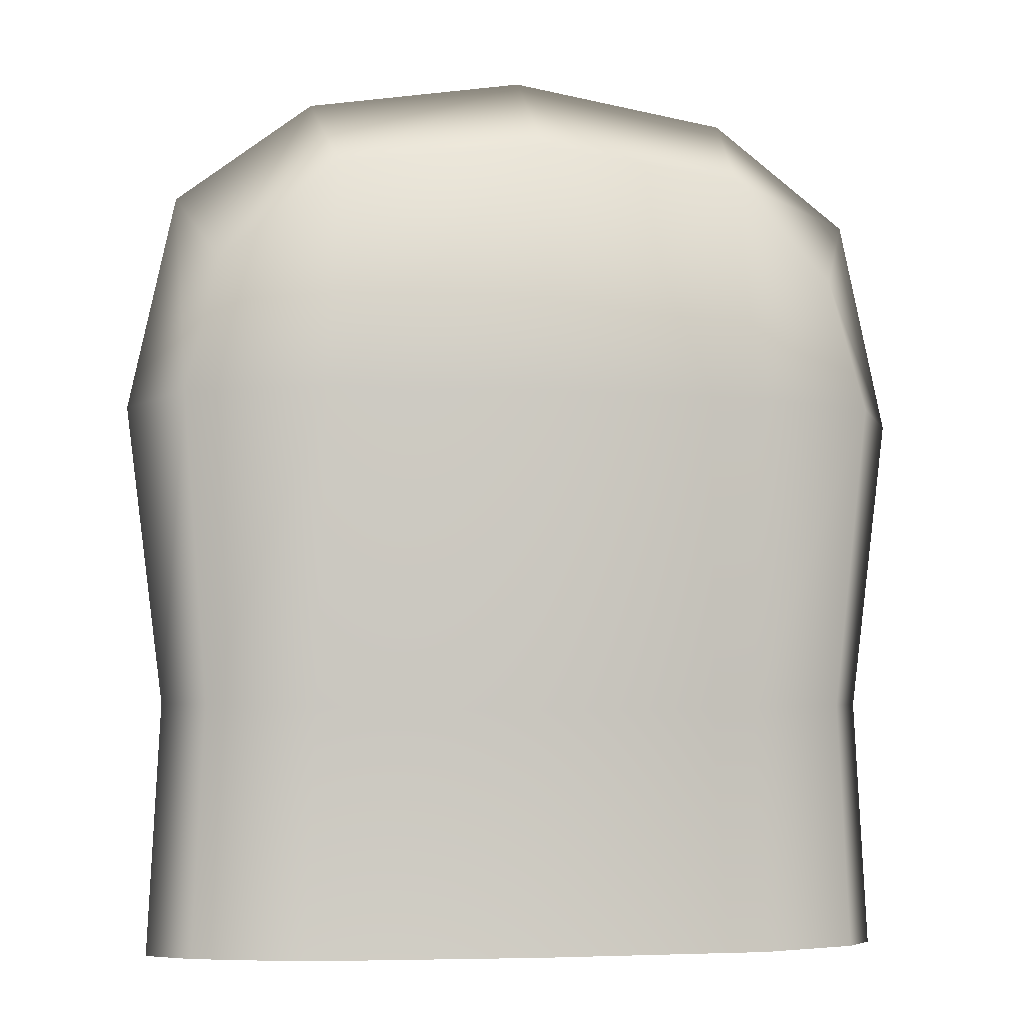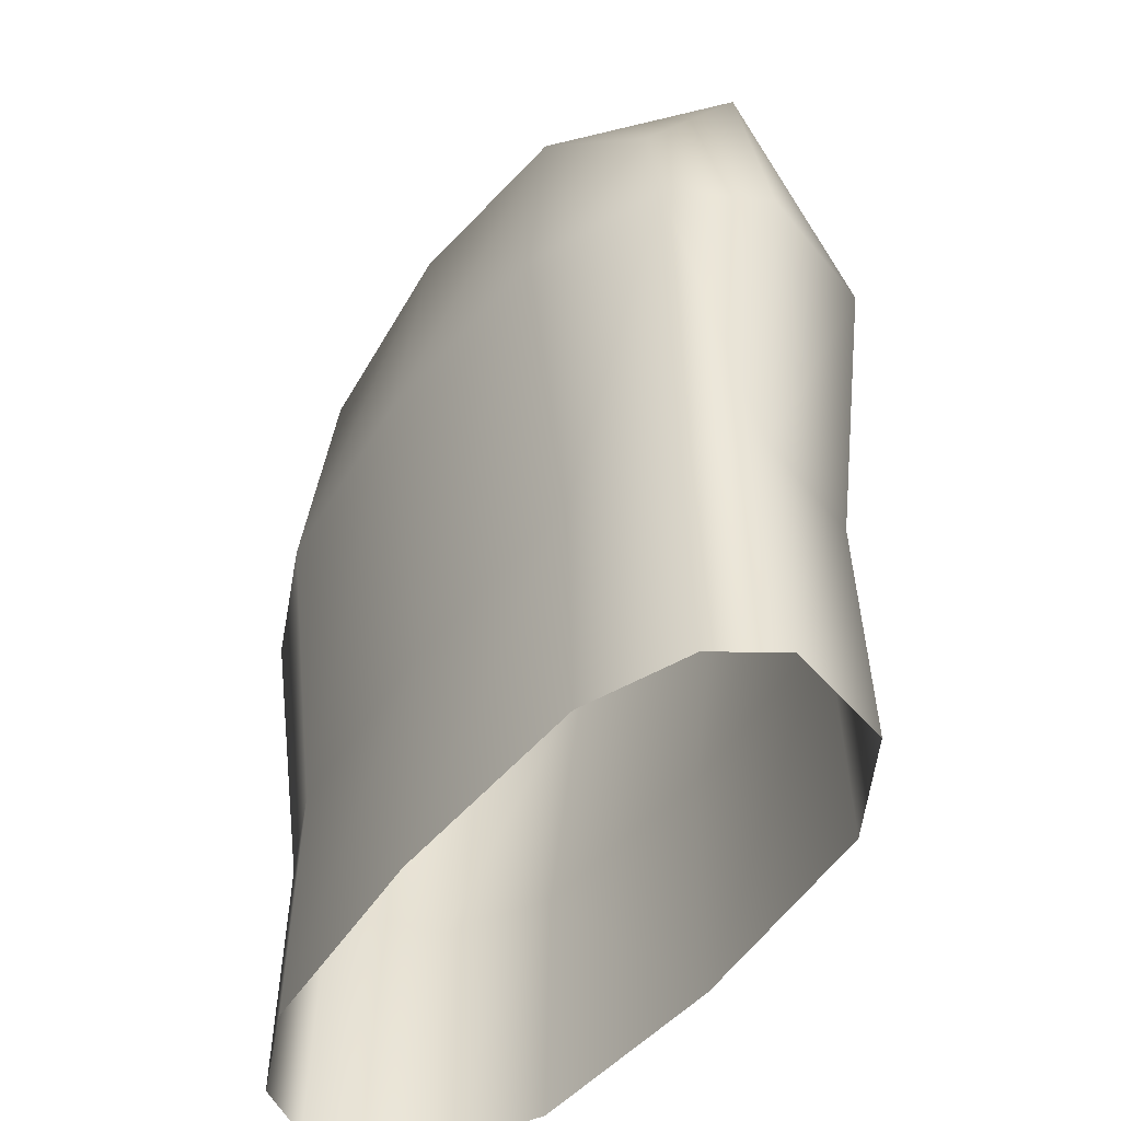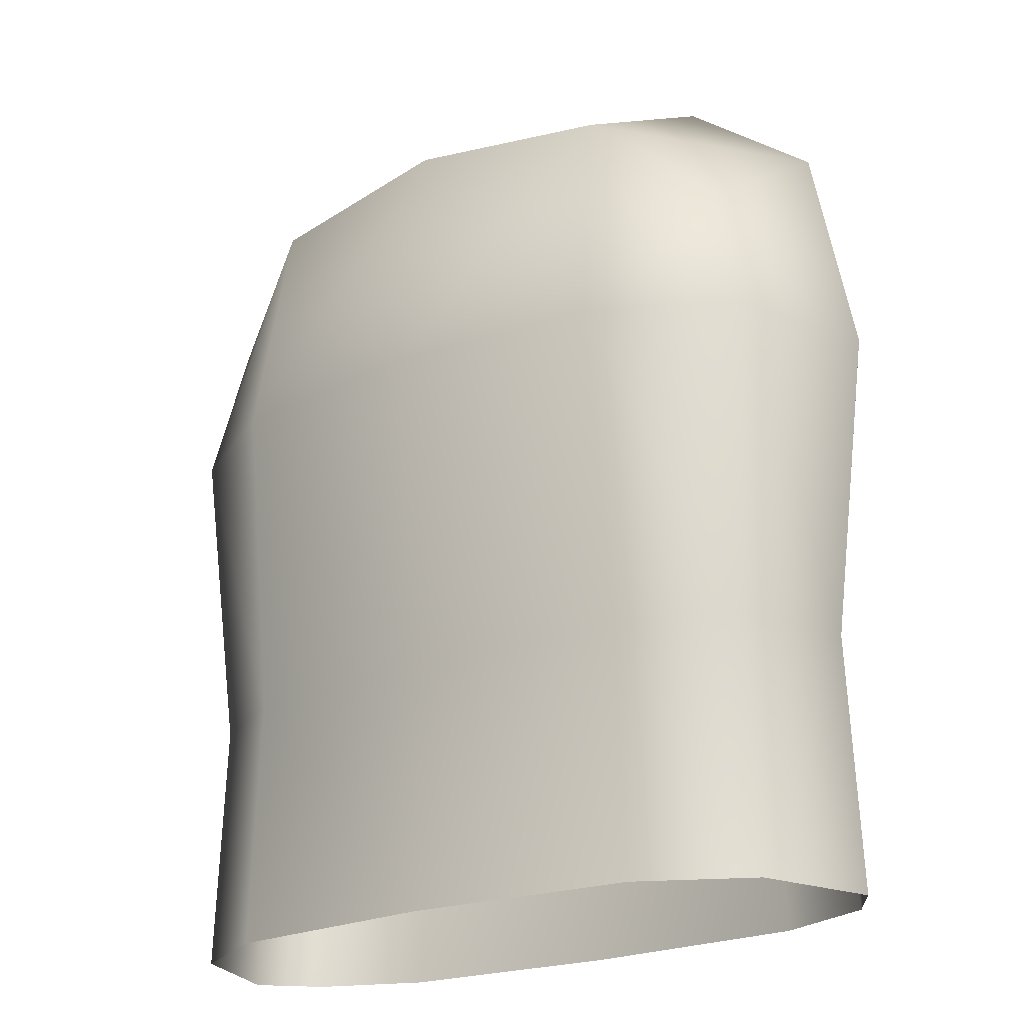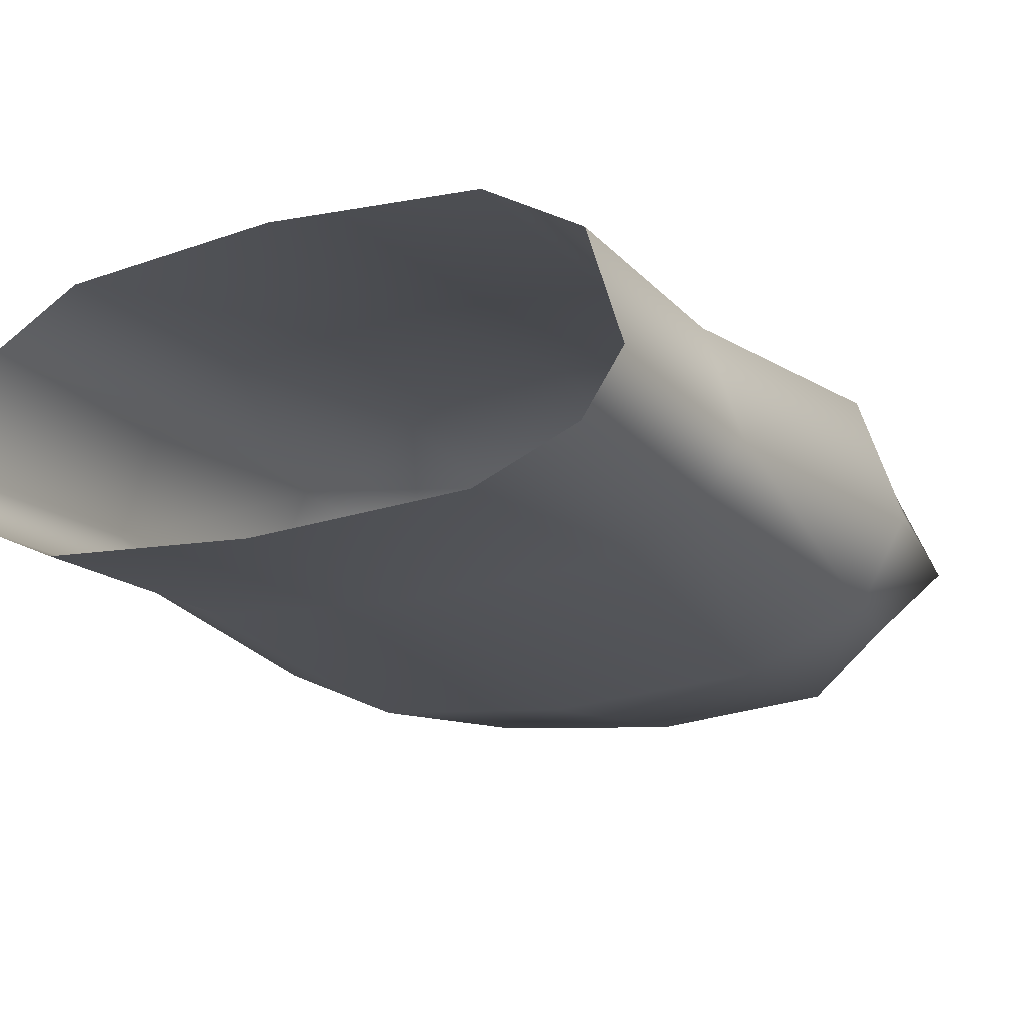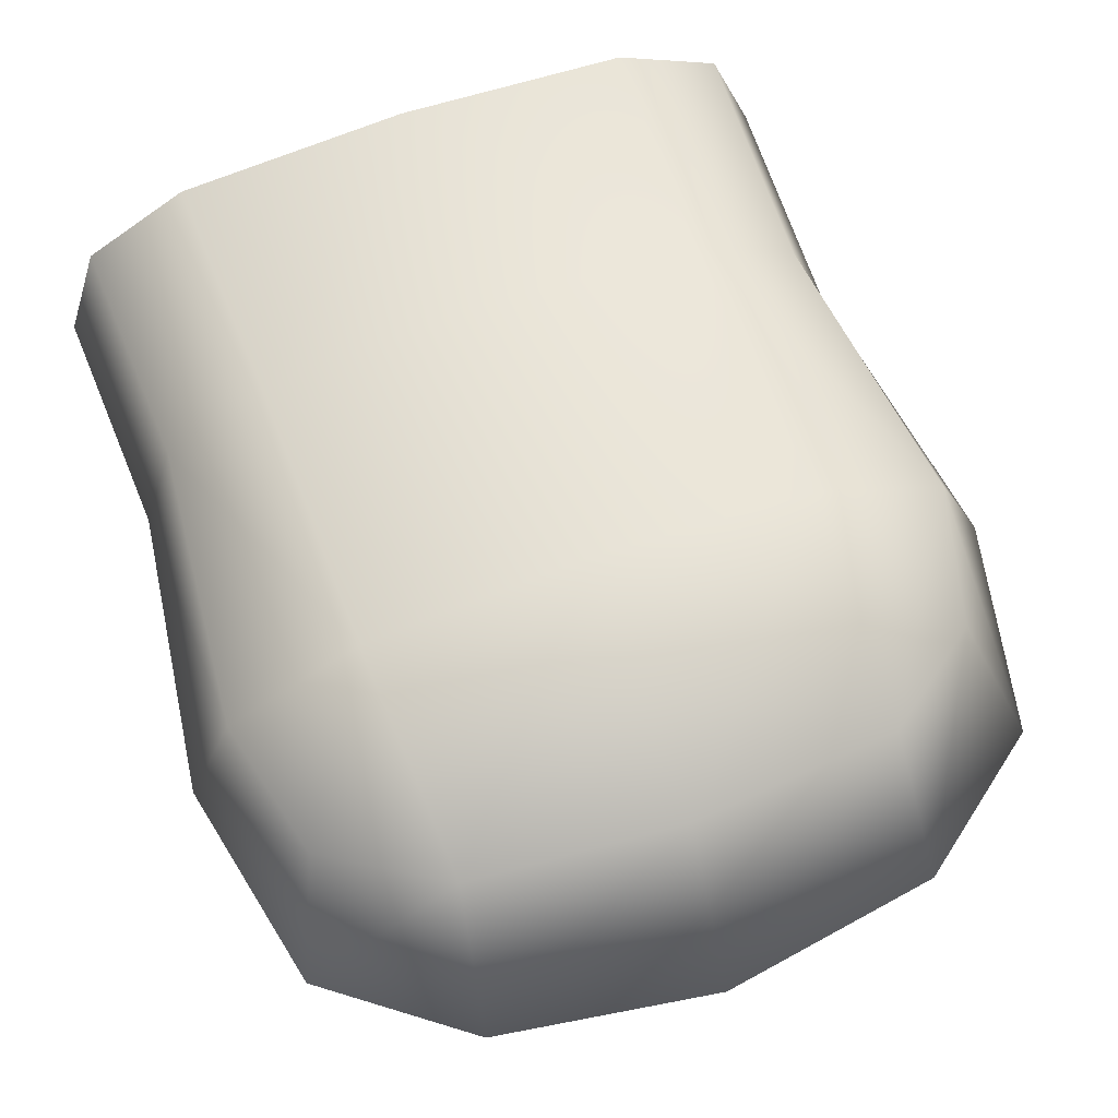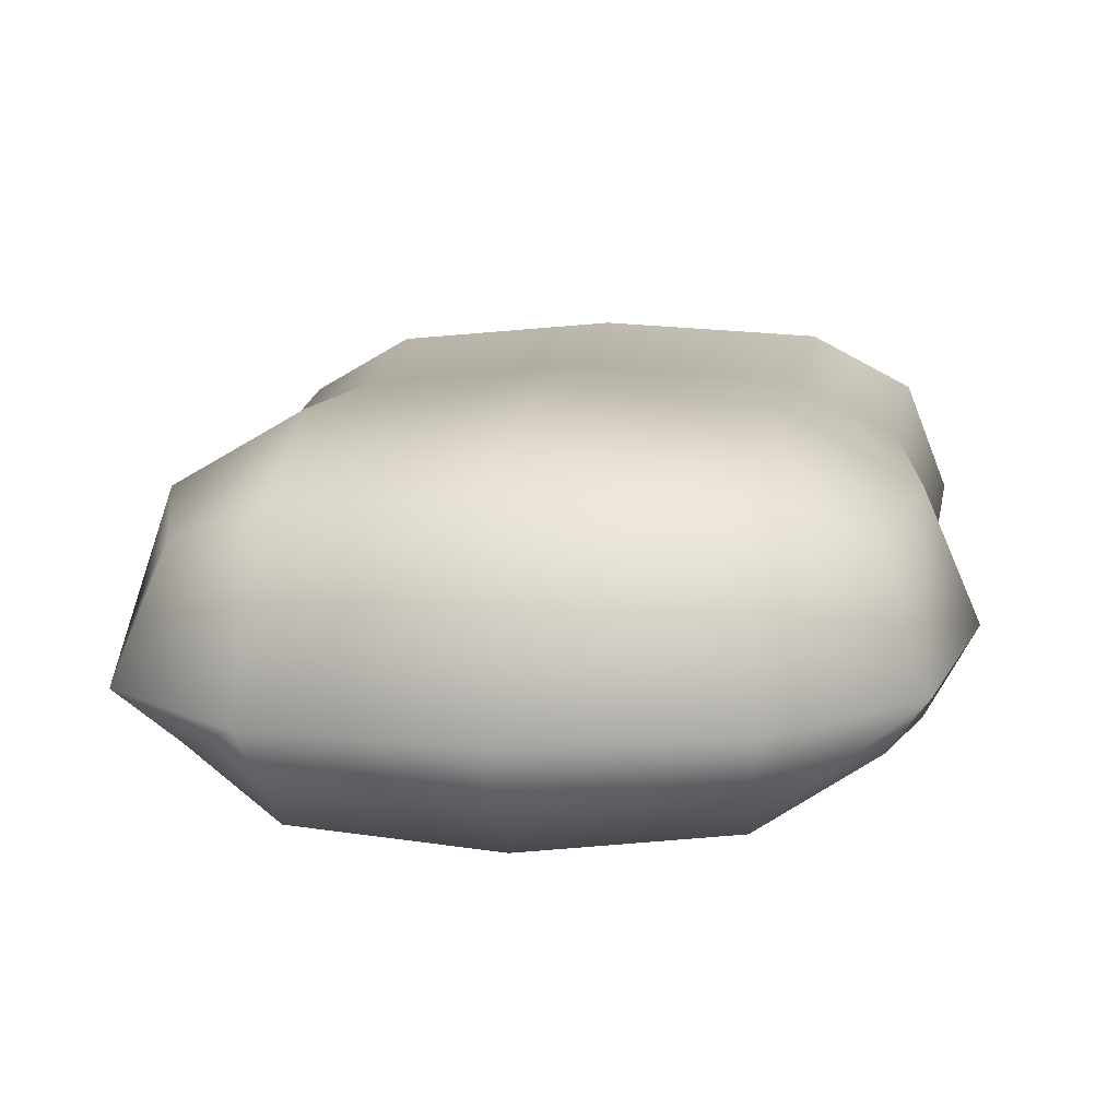
<metadata>
{"format":"obj","ext":"obj","renderer":"f3d","projection":"perspective","resolution":1024,"background":"white","views":[{"elev":-5.2,"azim":170.2,"up":"+Y"},{"elev":-46.5,"azim":-121.4,"up":"+Y"},{"elev":-21.5,"azim":39.2,"up":"+Y"},{"elev":-18.4,"azim":30.8,"up":"+Z"},{"elev":62.5,"azim":160.3,"up":"+Z"},{"elev":15.6,"azim":-172.3,"up":"+Z"}]}
</metadata>
<code>
g default
v -0.2933 0.6377 0.08834
v 0.02308 0.753 0.1485
v 0.335 0.6377 0.06859
v -0.2992 0.6377 -0.102
v 0.01324 0.753 -0.1648
v 0.329 0.6377 -0.1217
v 0.2245 0.7299 0.1256
v 0.01727 0.85 -0.03652
v -0.1883 0.7299 -0.1459
v -0.3361 0.7113 -0.02541
v 0.3707 0.7113 -0.04763
v 0.2156 0.7299 -0.1586
v -0.1794 0.7299 0.1383
v -0.2 0.8153 -0.02969
v 0.2345 0.8153 -0.04335
v -0.3264 0.5039 0.1051
v -0.1923 0.5039 0.1741
v 0.02434 0.5039 0.1887
v 0.2396 0.5039 0.1605
v 0.3692 0.5039 0.08325
v -0.3333 0.5039 -0.1128
v -0.2032 0.5039 -0.1722
v 0.01228 0.5039 -0.1952
v 0.2287 0.5039 -0.1858
v 0.3623 0.5039 -0.1347
v 0.4165 0.4969 -0.04907
v -0.3819 0.4969 -0.02397
v 0.02302 0.195 0.1464
v -0.1967 0.1976 0.1365
v -0.301 0.2004 0.08272
v -0.344 0.2021 -0.02624
v -0.3064 0.2005 -0.08696
v -0.2052 0.1976 -0.1333
v 0.01361 0.195 -0.1529
v 0.2332 0.1976 -0.1471
v 0.3371 0.2005 -0.1072
v 0.3784 0.2021 -0.04894
v 0.3424 0.2004 0.0625
v 0.2417 0.1976 0.1227
v 0.02306 -0.04337 0.1478
v -0.2069 -0.04349 0.1381
v -0.3125 -0.04347 0.08387
v -0.3561 -0.04523 -0.02759
v -0.3178 -0.04337 -0.08757
v -0.2155 -0.04347 -0.1343
v 0.01357 -0.04337 -0.1543
v 0.2434 -0.04347 -0.1487
v 0.3485 -0.04337 -0.1085
v 0.3904 -0.04523 -0.05105
v 0.3539 -0.04347 0.06293
v 0.252 -0.04349 0.1237
g FoodRBuckTeeth
f 1 13 14 10
f 13 2 8 14
f 14 8 5 9
f 10 14 9 4
f 2 7 15 8
f 7 3 11 15
f 15 11 6 12
f 8 15 12 5
f 17 18 2 13
f 16 17 13 1
f 19 20 3 7
f 18 19 7 2
f 4 9 22 21
f 9 5 23 22
f 5 12 24 23
f 12 6 25 24
f 25 6 11 26
f 26 11 3 20
f 4 21 27 10
f 10 27 16 1
f 17 29 28 18
f 16 30 29 17
f 31 30 16 27
f 21 32 31 27
f 33 32 21 22
f 34 33 22 23
f 35 34 23 24
f 36 35 24 25
f 37 36 25 26
f 20 38 37 26
f 19 39 38 20
f 18 28 39 19
f 29 41 40 28
f 30 42 41 29
f 43 42 30 31
f 32 44 43 31
f 45 44 32 33
f 46 45 33 34
f 47 46 34 35
f 48 47 35 36
f 49 48 36 37
f 38 50 49 37
f 39 51 50 38
f 39 28 40 51

</code>
